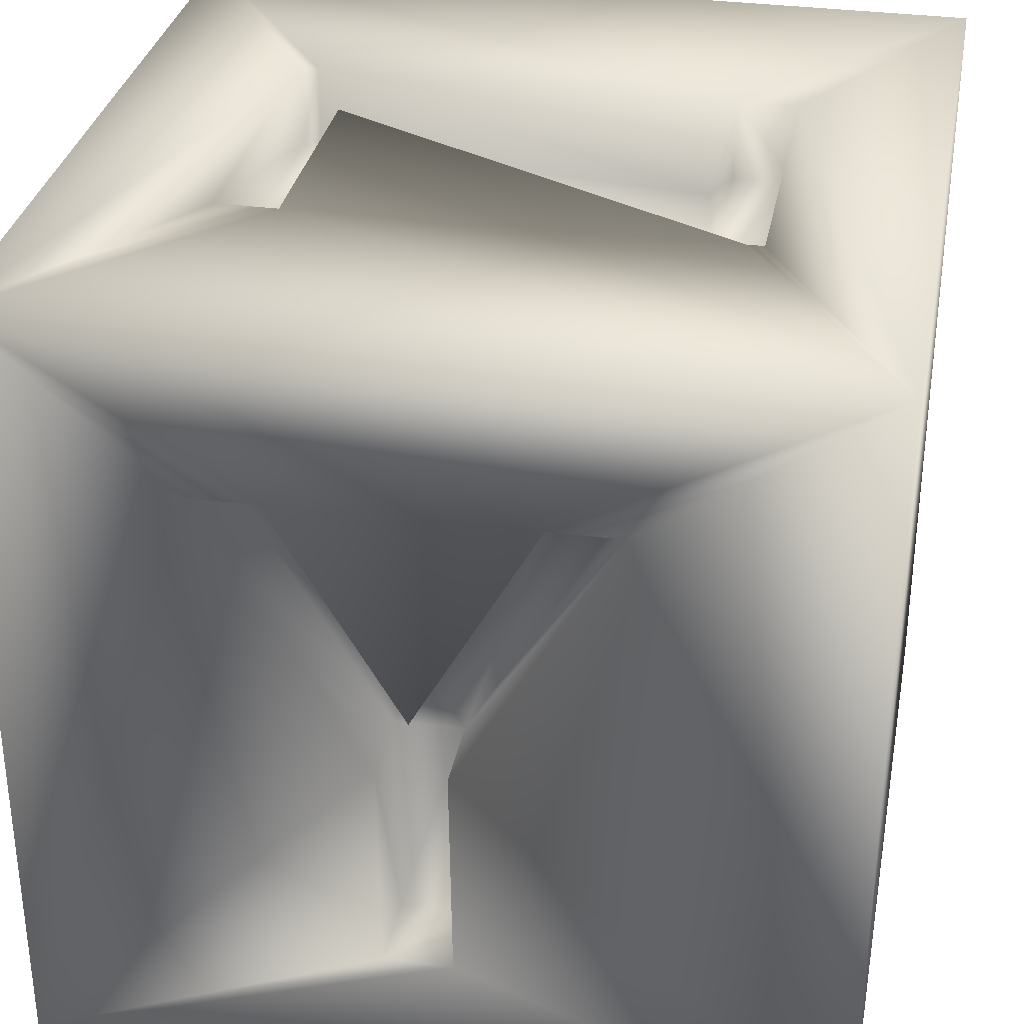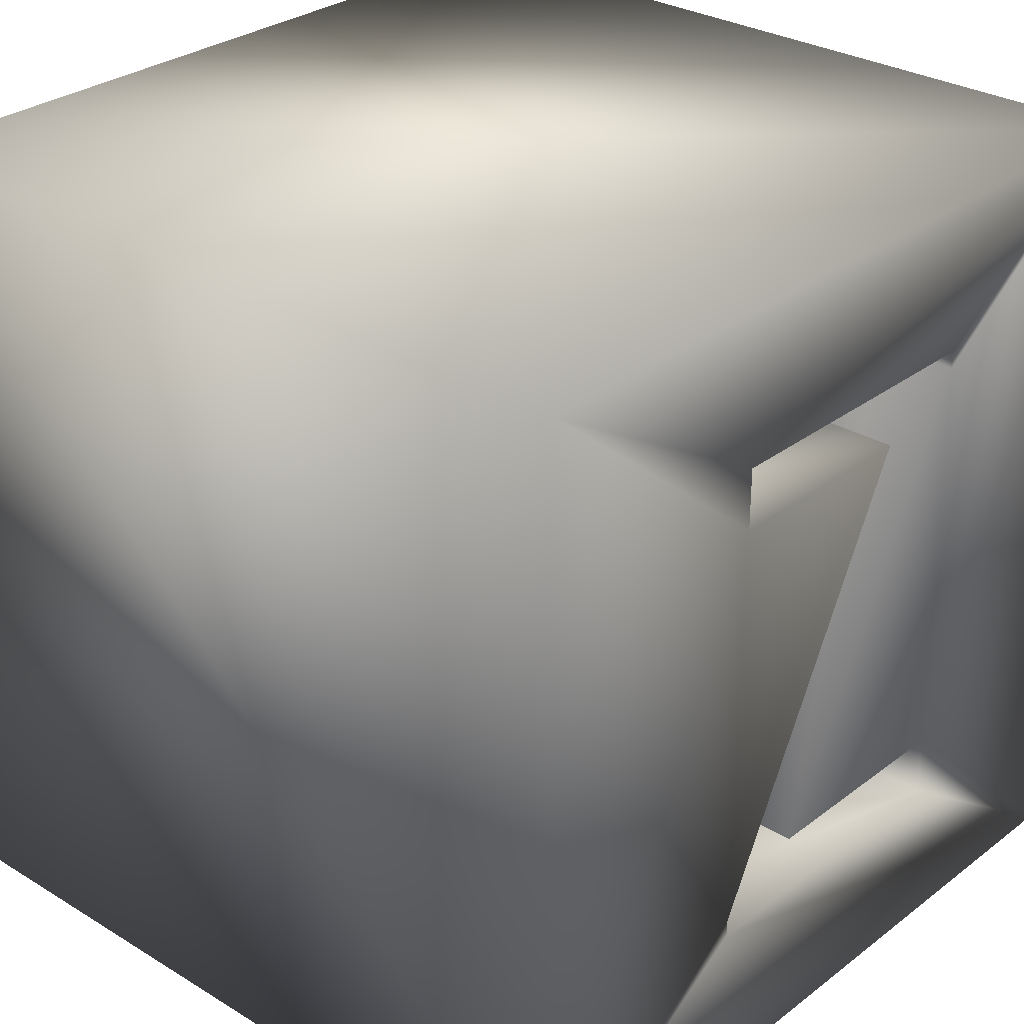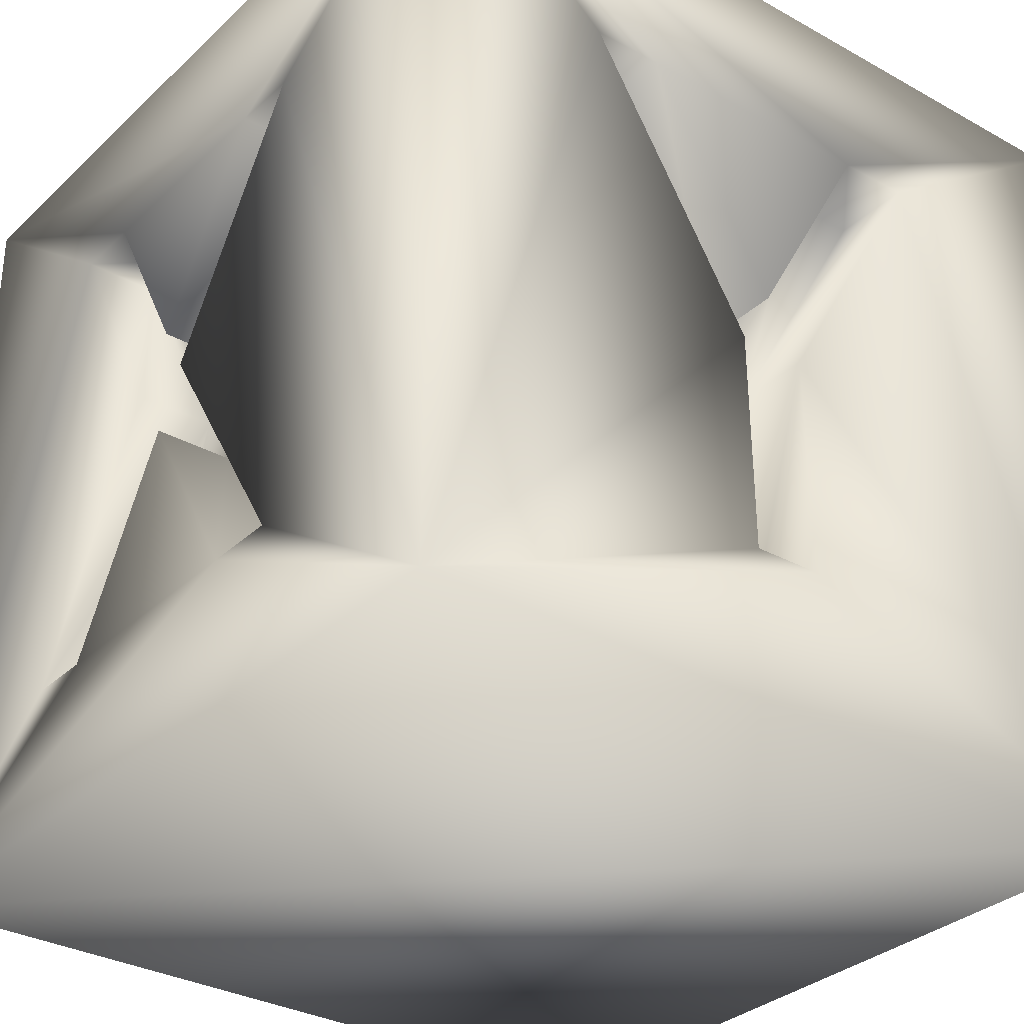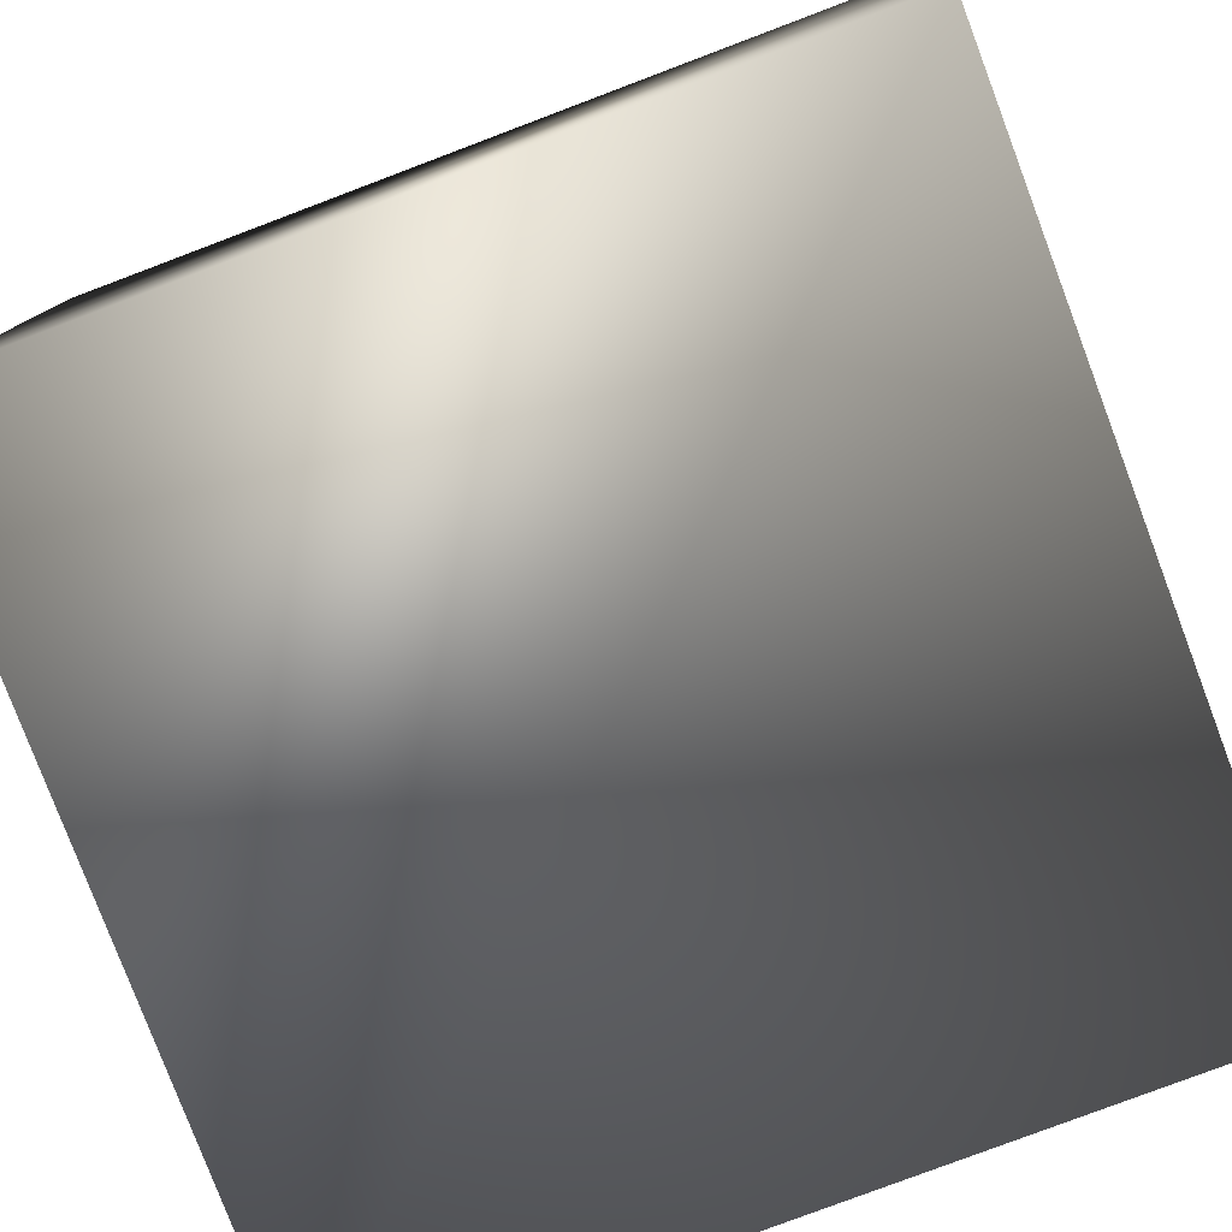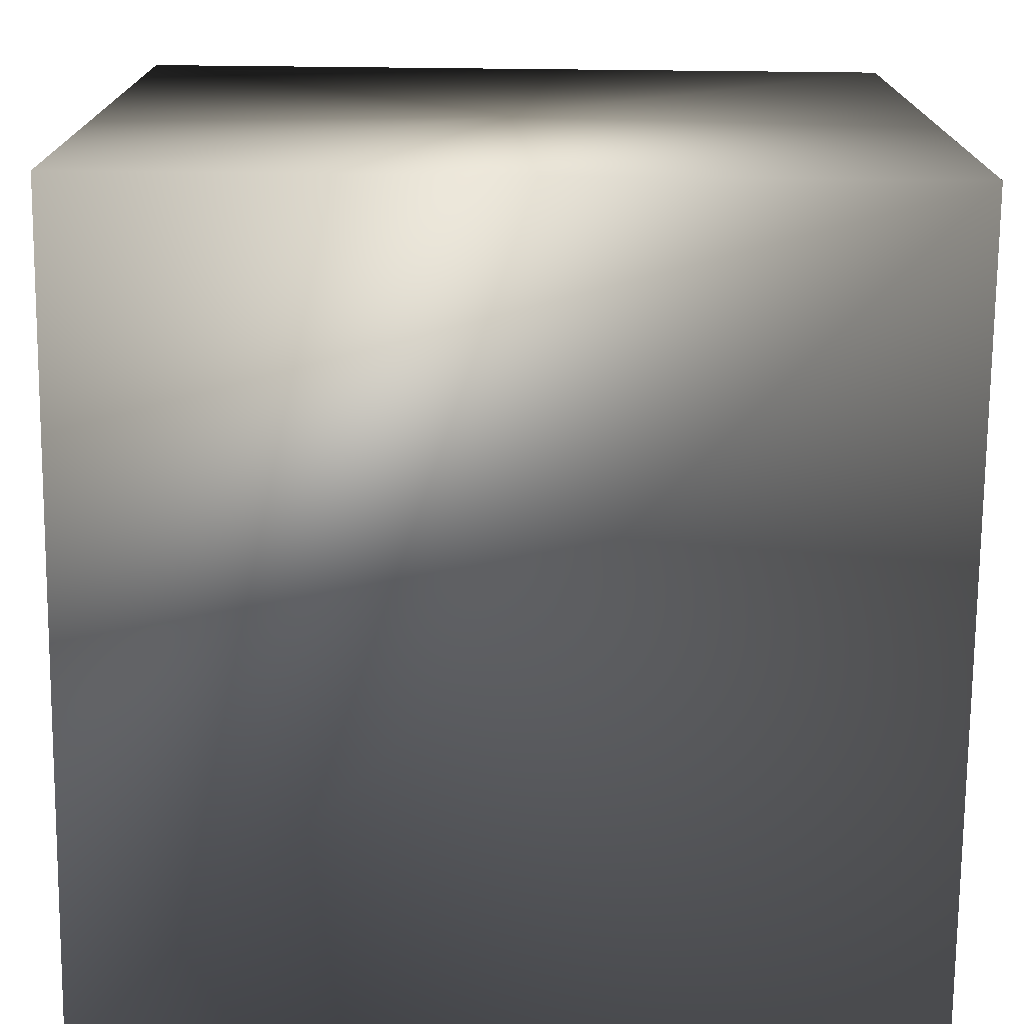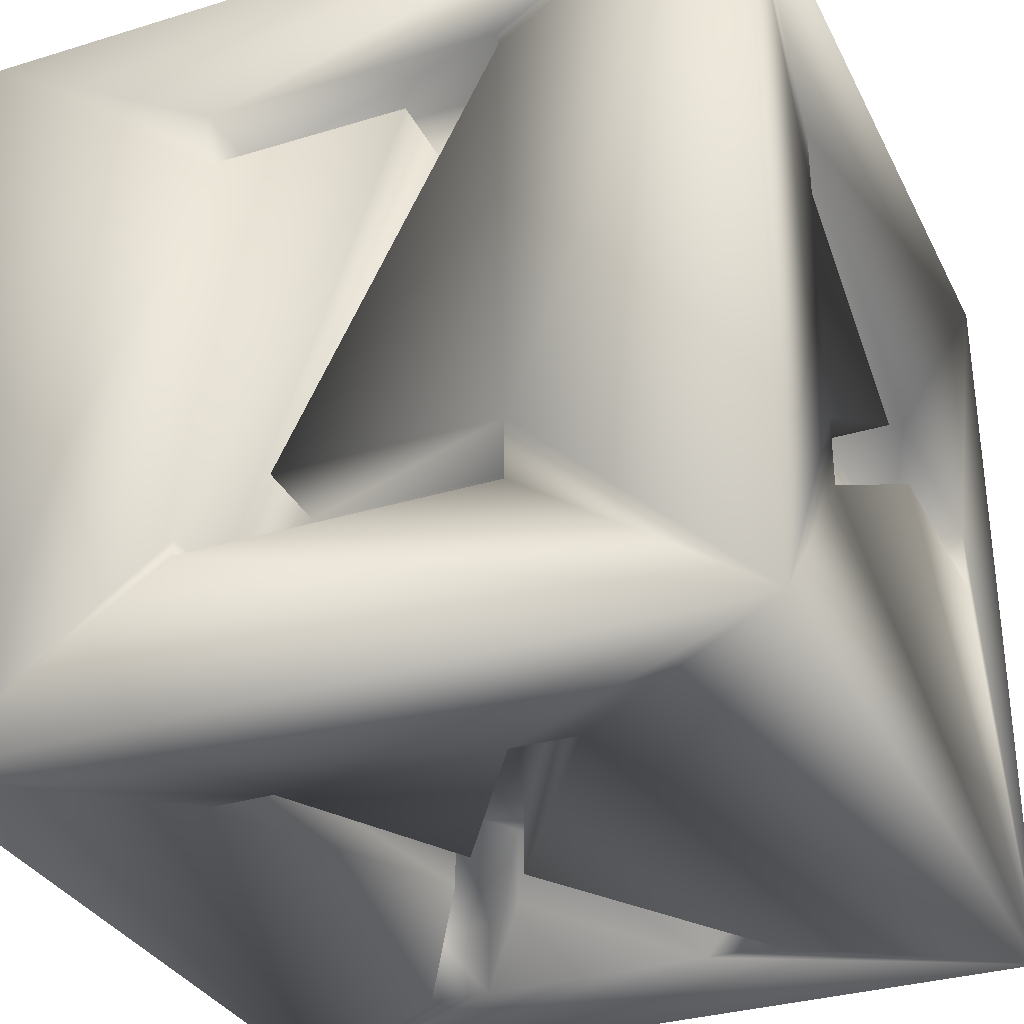
<metadata>
{"format":"obj","ext":"obj","renderer":"f3d","projection":"perspective","resolution":1024,"background":"white","views":[{"elev":32.4,"azim":100.8,"up":"+Z"},{"elev":29.4,"azim":-48.1,"up":"+Y"},{"elev":-32.1,"azim":52.0,"up":"+Z"},{"elev":-79.5,"azim":-69.3,"up":"+Z"},{"elev":-74.3,"azim":-90.6,"up":"+Z"},{"elev":-32.2,"azim":23.2,"up":"+Y"}]}
</metadata>
<code>
g 0obj Mesh
v 0 20 20
v 0 20 0
v 0 0 20
v 0 0 0
v 5.04 0 3.681
v 6.653 0 3.681
v 12.54 0 3.681
v 9.553 -0 8.576
v 14.32 -0 3.681
v 20 0 0
v 5.258 0 15.99
v 8.586 0 10.07
v 6.905 -0 15.99
v 9.535 -0 11.34
v 12.47 -0 15.99
v 10.31 -0 10.02
v 14.1 0 15.96
v 20 0 20
v 6.322 4.427 20
v 6.322 4.007 20
v 14.11 4.007 20
v 14.11 5.52 20
v 6.406 14.81 20
v 6.406 16.32 20
v 20 20 20
v 13.93 16.32 20
v 13.93 15.9 20
v 8.616 5.52 20
v 11.62 14.81 20
v 20 20 0
v 20 10.45 9.23
v 20 10.51 3.717
v 20 8.83 3.699
v 20 8.77 9.212
v 20 14.33 16.07
v 20 12.6 16.05
v 20 6.462 15.99
v 20 9.587 10.64
v 20 4.731 15.97
v 14.1 1.902 15.96
v 10.31 1.897 10.02
v 14.32 1.891 3.679
v 12.54 1.891 3.679
v 9.553 1.895 8.575
v 6.653 1.891 3.679
v 5.04 1.891 3.679
v 8.586 1.897 10.07
v 5.258 1.902 15.98
v 6.905 1.902 15.99
v 9.535 1.898 11.33
v 12.47 1.902 15.99
v 13.93 15.9 18
v 8.616 5.52 18
v 13.93 16.32 18
v 6.406 16.32 18
v 6.406 14.81 18
v 11.62 14.81 18
v 6.322 4.427 18
v 6.322 4.007 18
v 14.11 4.007 18
v 14.11 5.52 18
v 18.06 10.45 9.233
v 18.07 14.33 16.07
v 18.07 12.59 16.05
v 18.06 9.586 10.64
v 18.07 6.461 15.99
v 18.08 4.73 15.97
v 18.06 8.769 9.215
v 18.05 8.829 3.702
v 18.05 10.51 3.72
f 1 2 3
f 2 4 3
f 5 4 6
f 6 4 7
f 6 7 8
f 9 7 10
f 7 4 10
f 3 4 11
f 5 12 11
f 4 5 11
f 3 11 13
f 13 14 15
f 3 13 15
f 16 9 17
f 9 10 17
f 15 17 18
f 17 10 18
f 3 15 18
f 19 3 20
f 18 21 20
f 18 22 21
f 18 20 3
f 23 1 3
f 23 3 19
f 24 1 23
f 25 26 27
f 25 22 18
f 25 27 22
f 25 1 24
f 25 24 26
f 27 28 22
f 19 29 23
f 25 30 2
f 25 2 1
f 4 2 30
f 10 4 30
f 31 32 30
f 10 32 33
f 10 30 32
f 34 10 33
f 35 30 25
f 35 31 30
f 36 35 25
f 37 38 36
f 39 10 34
f 18 39 37
f 18 37 36
f 18 36 25
f 18 10 39
f 17 40 16
f 16 40 41
f 16 41 9
f 9 41 42
f 7 9 42
f 7 42 43
f 8 7 44
f 7 43 44
f 8 44 6
f 6 44 45
f 5 6 46
f 6 45 46
f 12 5 47
f 5 46 47
f 11 12 48
f 12 47 48
f 13 11 49
f 11 48 49
f 13 49 14
f 14 49 50
f 15 14 51
f 14 50 51
f 17 15 51
f 17 51 40
f 27 52 28
f 28 52 53
f 27 26 54
f 27 54 52
f 24 55 26
f 26 55 54
f 23 56 55
f 24 23 55
f 29 57 56
f 23 29 56
f 19 58 29
f 29 58 57
f 19 20 59
f 19 59 58
f 21 60 59
f 20 21 59
f 22 61 60
f 21 22 60
f 28 53 22
f 22 53 61
f 31 35 62
f 35 63 62
f 35 36 63
f 36 64 63
f 38 65 36
f 36 65 64
f 38 37 65
f 37 66 65
f 37 39 66
f 39 67 66
f 34 68 39
f 39 68 67
f 33 69 34
f 34 69 68
f 33 32 70
f 33 70 69
f 32 31 70
f 31 62 70
f 43 42 41
f 44 43 41
f 45 44 47
f 46 45 47
f 44 41 47
f 47 41 50
f 41 40 51
f 50 41 51
f 47 50 49
f 47 49 48
f 53 58 59
f 60 53 59
f 61 53 60
f 57 55 56
f 54 55 57
f 54 57 52
f 57 58 53
f 57 53 52
f 62 69 70
f 62 68 69
f 65 68 62
f 66 67 68
f 66 68 65
f 64 65 62
f 63 64 62

</code>
